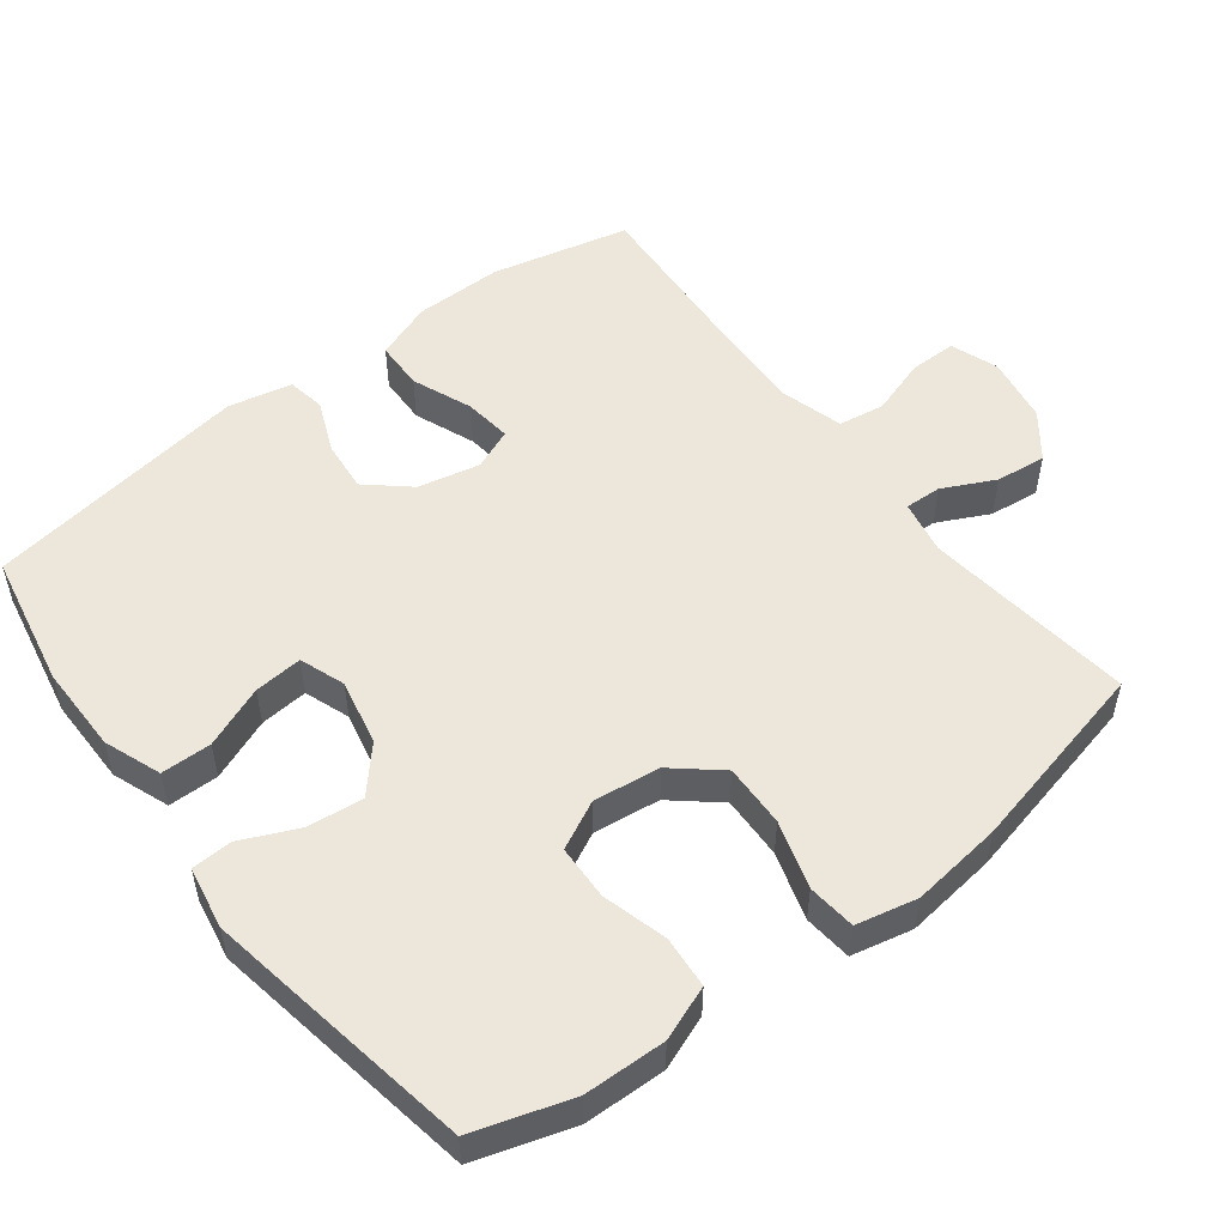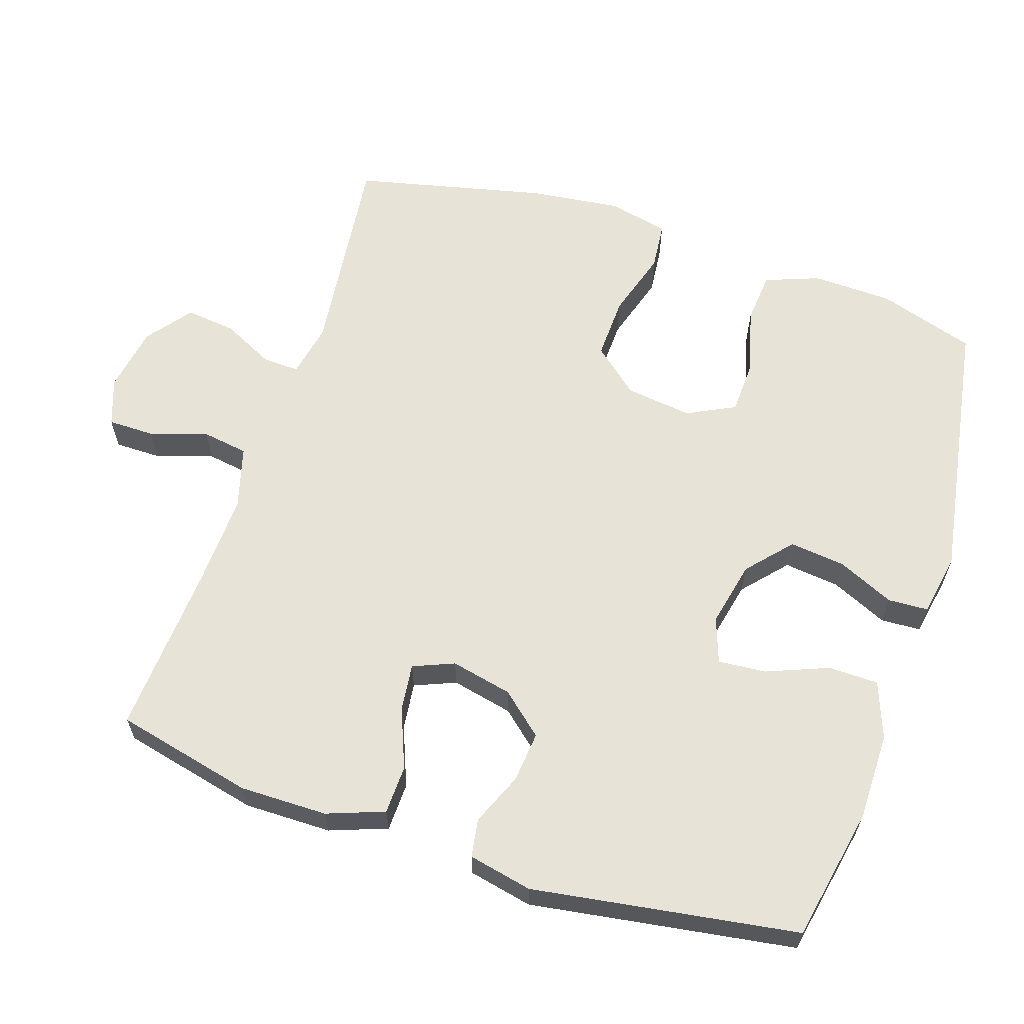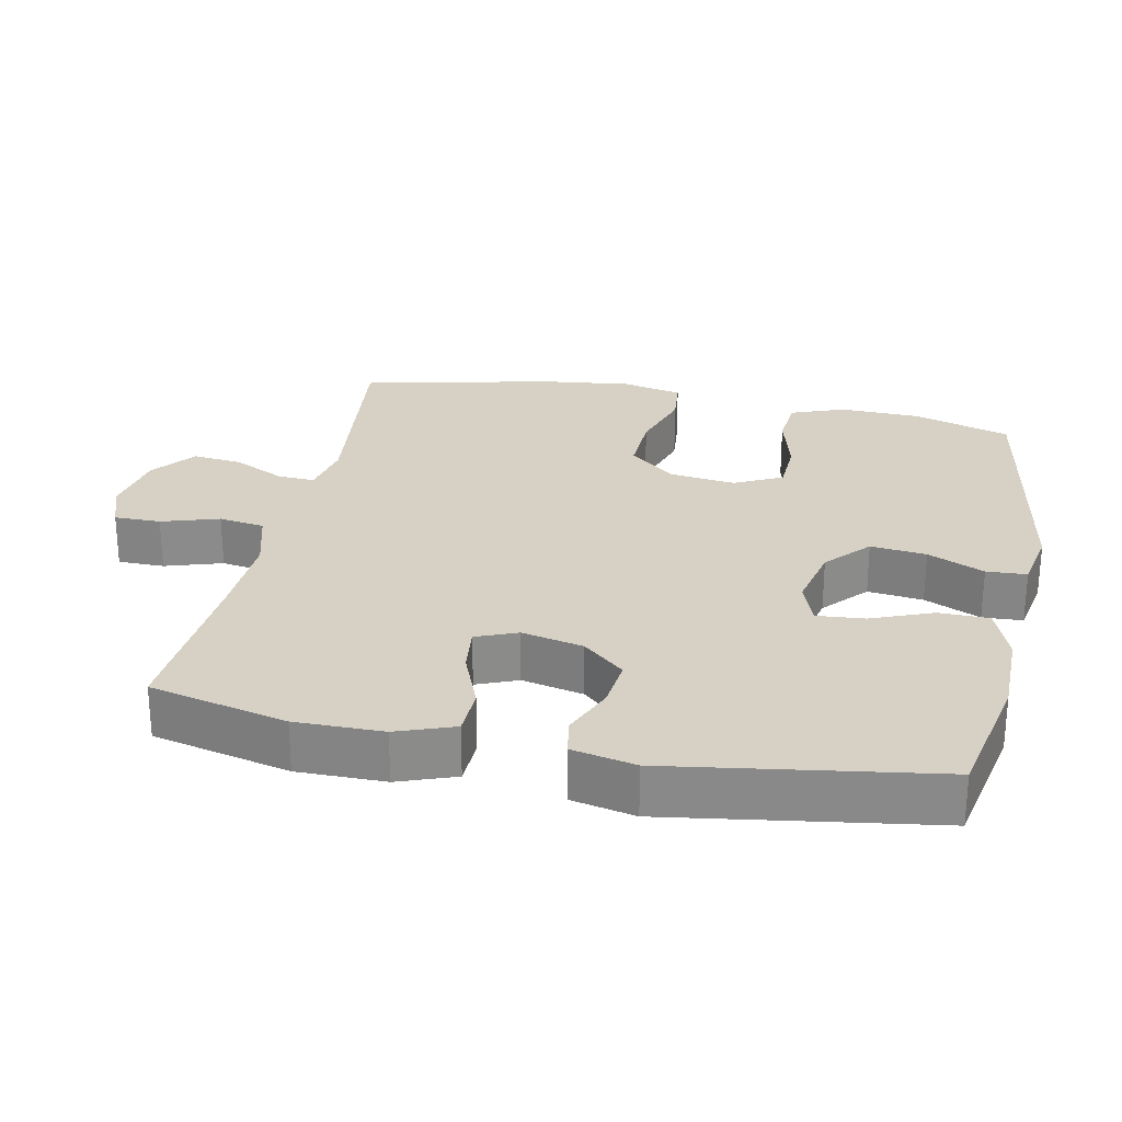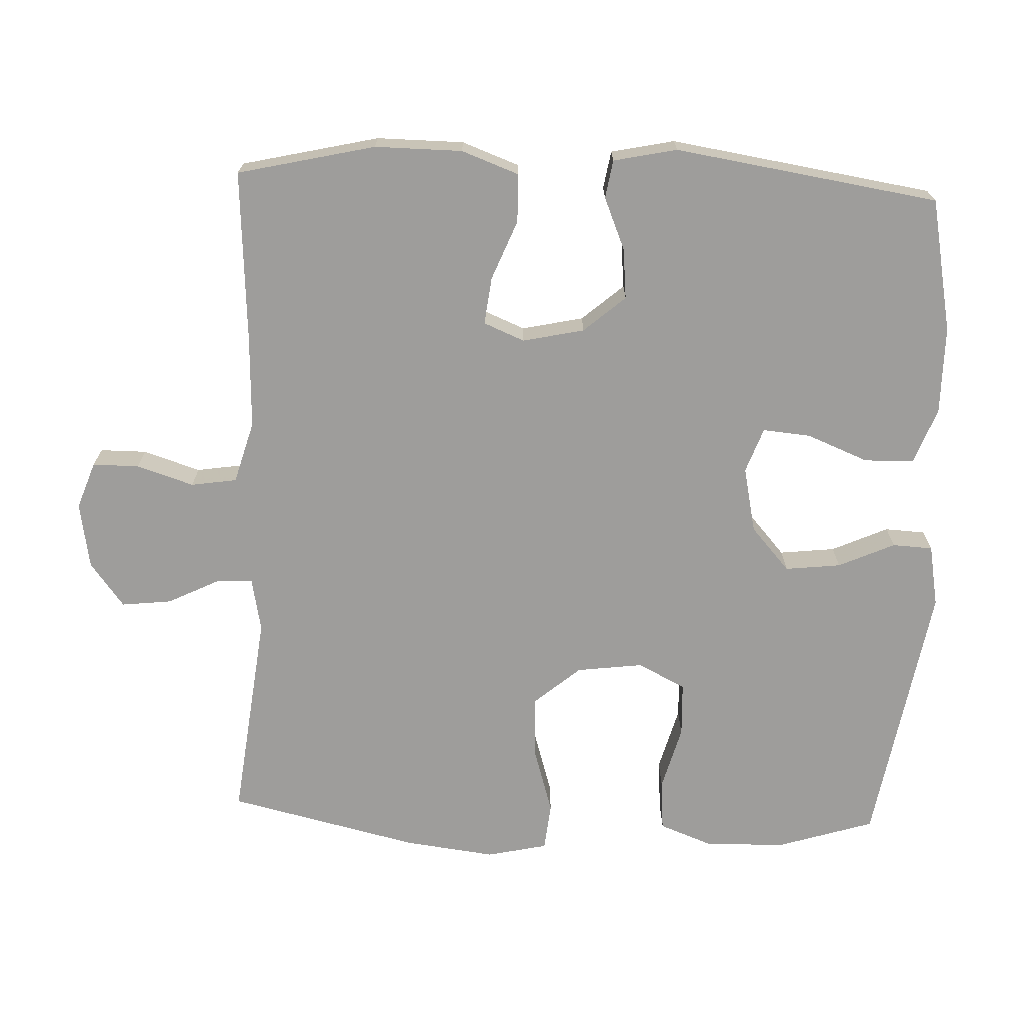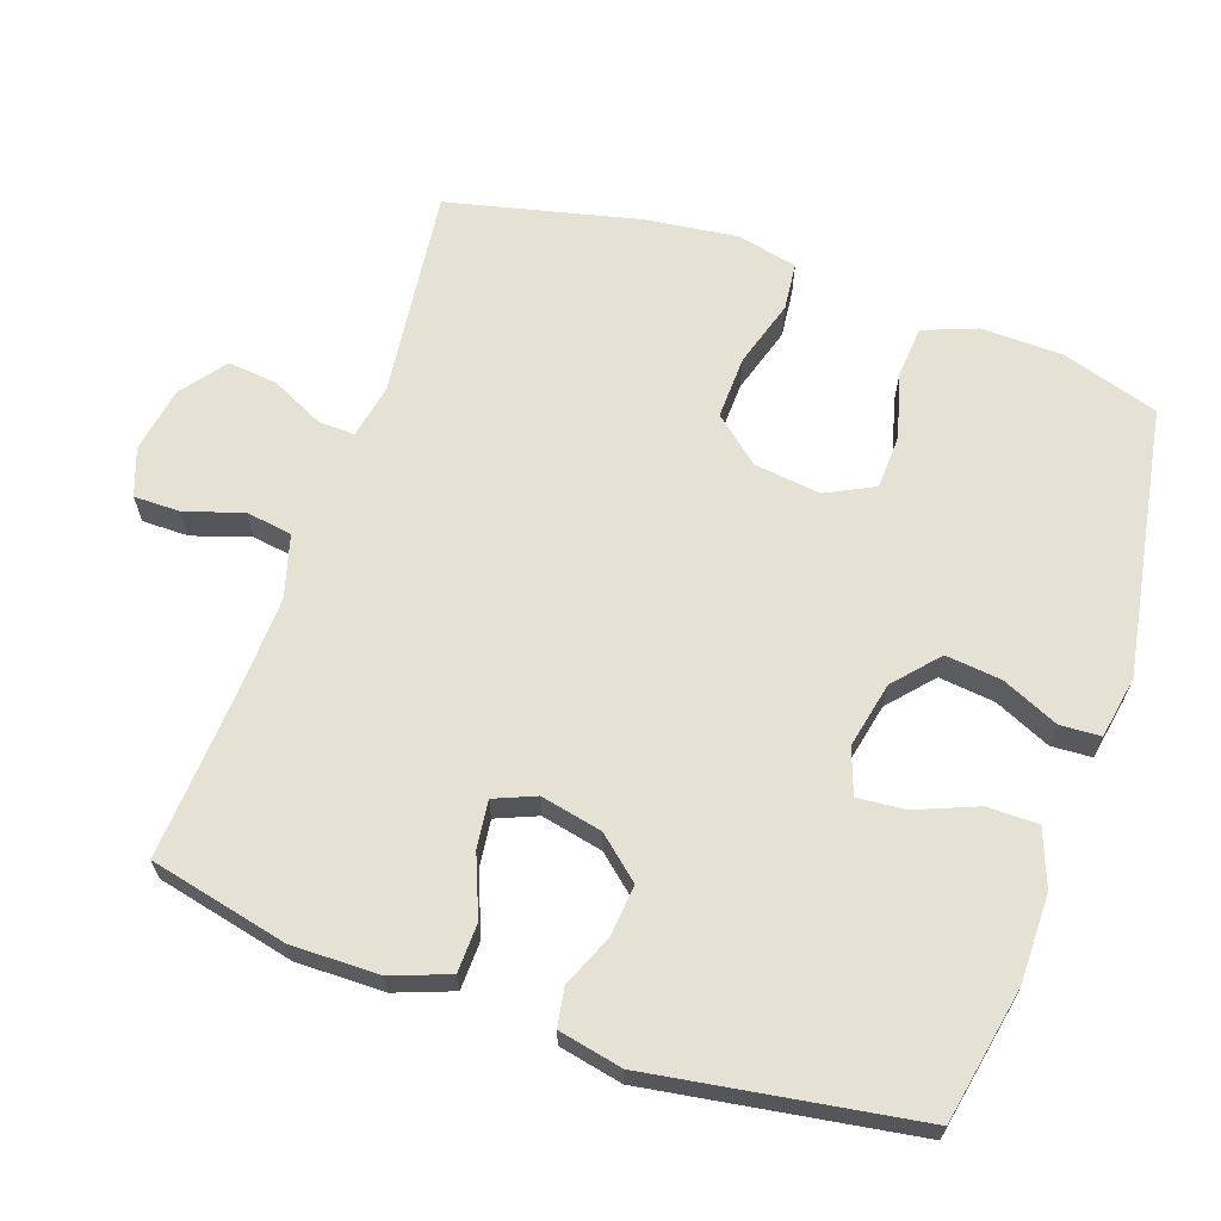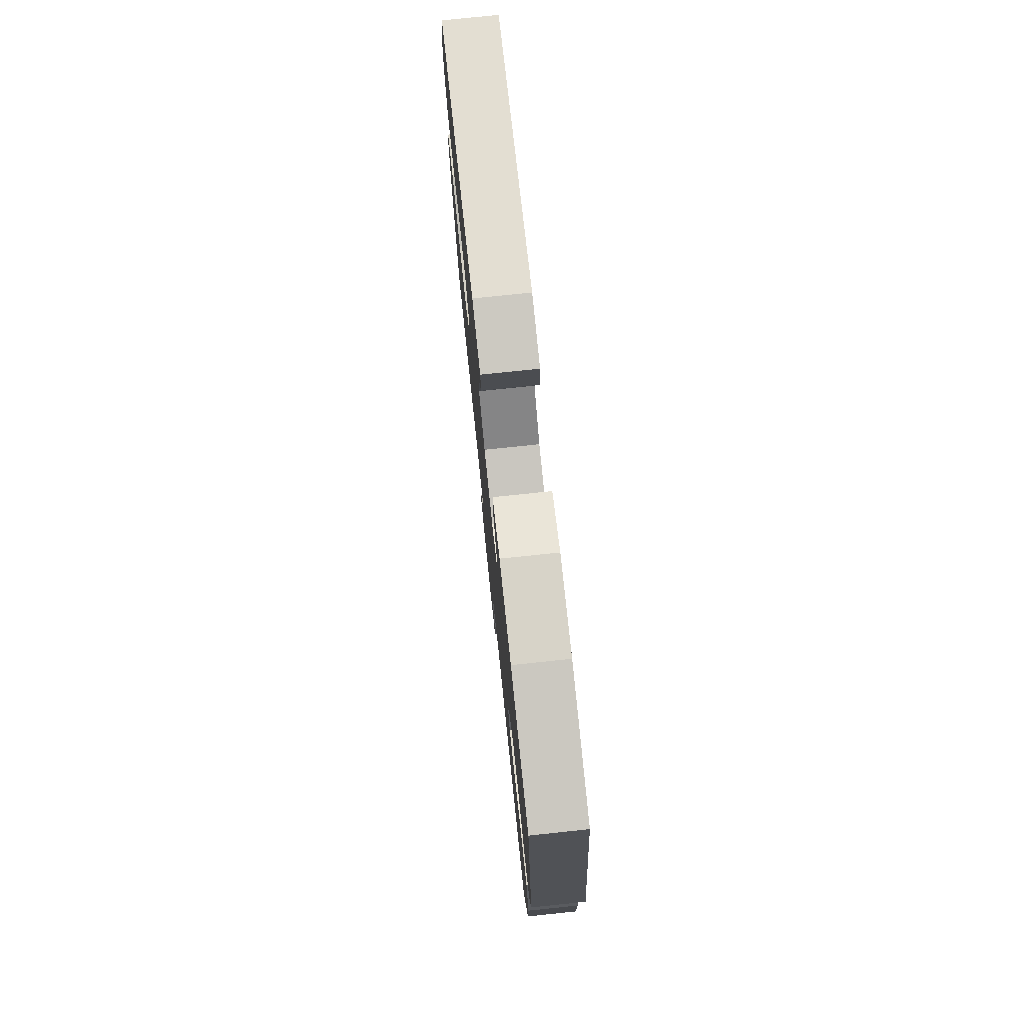
<metadata>
{"format":"obj","ext":"obj","renderer":"f3d","projection":"perspective","resolution":1024,"background":"white","views":[{"elev":52.4,"azim":52.5,"up":"+Y"},{"elev":62.2,"azim":-71.7,"up":"+Y"},{"elev":26.6,"azim":-78.2,"up":"+Y"},{"elev":-70.4,"azim":-92.3,"up":"+Y"},{"elev":65.1,"azim":-71.0,"up":"+Y"},{"elev":77.0,"azim":-96.0,"up":"+Z"}]}
</metadata>
<code>
v 0.5 0.07 0.5
v 0.543 0.07 0.363
v 0.546 0.07 0.248
v 0.517 0.07 0.172
v 0.444 0.07 0.166
v 0.352 0.07 0.191
v 0.275 0.07 0.188
v 0.241 0.07 0.12
v 0.253 0.07 0.026
v 0.308 0.07 -0.039
v 0.397 0.07 -0.036
v 0.492 0.07 -0.007
v 0.56 0.07 -0.014
v 0.579 0.07 -0.1
v 0.563 0.07 -0.229
v 0.5 0.07 -0.5
v 0.202 0.07 -0.465
v 0.126 0.07 -0.48
v 0.128 0.07 -0.532
v 0.164 0.07 -0.605
v 0.172 0.07 -0.676
v 0.109 0.07 -0.724
v 0.015 0.07 -0.74
v -0.052 0.07 -0.716
v -0.052 0.07 -0.65
v -0.026 0.07 -0.569
v -0.036 0.07 -0.504
v -0.124 0.07 -0.479
v -0.255 0.07 -0.484
v -0.5 0.07 -0.5
v -0.545 0.07 -0.305
v -0.544 0.07 -0.181
v -0.514 0.07 -0.1
v -0.445 0.07 -0.098
v -0.36 0.07 -0.132
v -0.293 0.07 -0.14
v -0.269 0.07 -0.082
v -0.288 0.07 0.005
v -0.339 0.07 0.064
v -0.411 0.07 0.057
v -0.485 0.07 0.026
v -0.539 0.07 0.035
v -0.558 0.07 0.125
v -0.5 0.07 0.5
v -0.31 0.07 0.537
v -0.186 0.07 0.537
v -0.106 0.07 0.507
v -0.105 0.07 0.436
v -0.14 0.07 0.349
v -0.146 0.07 0.281
v -0.082 0.07 0.258
v 0.011 0.07 0.278
v 0.073 0.07 0.333
v 0.064 0.07 0.412
v 0.028 0.07 0.492
v 0.031 0.07 0.549
v 0.119 0.07 0.565
v 0.5 0 0.5
v 0.543 0 0.363
v 0.546 0 0.248
v 0.517 0 0.172
v 0.444 0 0.166
v 0.352 0 0.191
v 0.275 0 0.188
v 0.241 0 0.12
v 0.253 0 0.026
v 0.308 0 -0.039
v 0.397 0 -0.036
v 0.492 0 -0.007
v 0.56 0 -0.014
v 0.579 0 -0.1
v 0.563 0 -0.229
v 0.5 0 -0.5
v 0.202 0 -0.465
v 0.126 0 -0.48
v 0.128 0 -0.532
v 0.164 0 -0.605
v 0.172 0 -0.676
v 0.109 0 -0.724
v 0.015 0 -0.74
v -0.052 0 -0.716
v -0.052 0 -0.65
v -0.026 0 -0.569
v -0.036 0 -0.504
v -0.124 0 -0.479
v -0.255 0 -0.484
v -0.5 0 -0.5
v -0.545 0 -0.305
v -0.544 0 -0.181
v -0.514 0 -0.1
v -0.445 0 -0.098
v -0.36 0 -0.132
v -0.293 0 -0.14
v -0.269 0 -0.082
v -0.288 0 0.005
v -0.339 0 0.064
v -0.411 0 0.057
v -0.485 0 0.026
v -0.539 0 0.035
v -0.558 0 0.125
v -0.5 0 0.5
v -0.31 0 0.537
v -0.186 0 0.537
v -0.106 0 0.507
v -0.105 0 0.436
v -0.14 0 0.349
v -0.146 0 0.281
v -0.082 0 0.258
v 0.011 0 0.278
v 0.073 0 0.333
v 0.064 0 0.412
v 0.028 0 0.492
v 0.031 0 0.549
v 0.119 0 0.565
f 54 55 56 57
f 53 54 57 1
f 52 53 1 2
f 51 52 2 3
f 46 47 48 49
f 46 49 50
f 45 46 50
f 44 45 50
f 43 44 50
f 40 41 42 43
f 39 40 43 50
f 38 39 50 51
f 32 33 34 35
f 32 35 36
f 29 30 31 32
f 28 29 32 36
f 27 28 36 37
f 23 24 25 26
f 23 26 27
f 22 23 27
f 19 20 21 22
f 18 19 22 27
f 17 18 27 37
f 11 12 13 14
f 10 11 14 15
f 3 4 5 6
f 3 6 7
f 51 3 7
f 38 51 7 8
f 37 38 8 9
f 17 37 9 10
f 10 15 16 17
f 114 113 112 111
f 58 114 111 110
f 59 58 110 109
f 60 59 109 108
f 106 105 104 103
f 107 106 103
f 107 103 102
f 107 102 101
f 107 101 100
f 100 99 98 97
f 107 100 97 96
f 108 107 96 95
f 92 91 90 89
f 93 92 89
f 89 88 87 86
f 93 89 86 85
f 94 93 85 84
f 83 82 81 80
f 84 83 80
f 84 80 79
f 79 78 77 76
f 84 79 76 75
f 94 84 75 74
f 71 70 69 68
f 72 71 68 67
f 63 62 61 60
f 64 63 60
f 64 60 108
f 65 64 108 95
f 66 65 95 94
f 67 66 94 74
f 74 73 72 67
f 1 58 59 2
f 2 59 60 3
f 3 60 61 4
f 4 61 62 5
f 5 62 63 6
f 6 63 64 7
f 7 64 65 8
f 8 65 66 9
f 9 66 67 10
f 10 67 68 11
f 11 68 69 12
f 12 69 70 13
f 13 70 71 14
f 14 71 72 15
f 15 72 73 16
f 16 73 74 17
f 17 74 75 18
f 18 75 76 19
f 19 76 77 20
f 20 77 78 21
f 21 78 79 22
f 22 79 80 23
f 23 80 81 24
f 24 81 82 25
f 25 82 83 26
f 26 83 84 27
f 27 84 85 28
f 28 85 86 29
f 29 86 87 30
f 30 87 88 31
f 31 88 89 32
f 32 89 90 33
f 33 90 91 34
f 34 91 92 35
f 35 92 93 36
f 36 93 94 37
f 37 94 95 38
f 38 95 96 39
f 39 96 97 40
f 40 97 98 41
f 41 98 99 42
f 42 99 100 43
f 43 100 101 44
f 44 101 102 45
f 45 102 103 46
f 46 103 104 47
f 47 104 105 48
f 48 105 106 49
f 49 106 107 50
f 50 107 108 51
f 51 108 109 52
f 52 109 110 53
f 53 110 111 54
f 54 111 112 55
f 55 112 113 56
f 56 113 114 57
f 57 114 58 1

</code>
